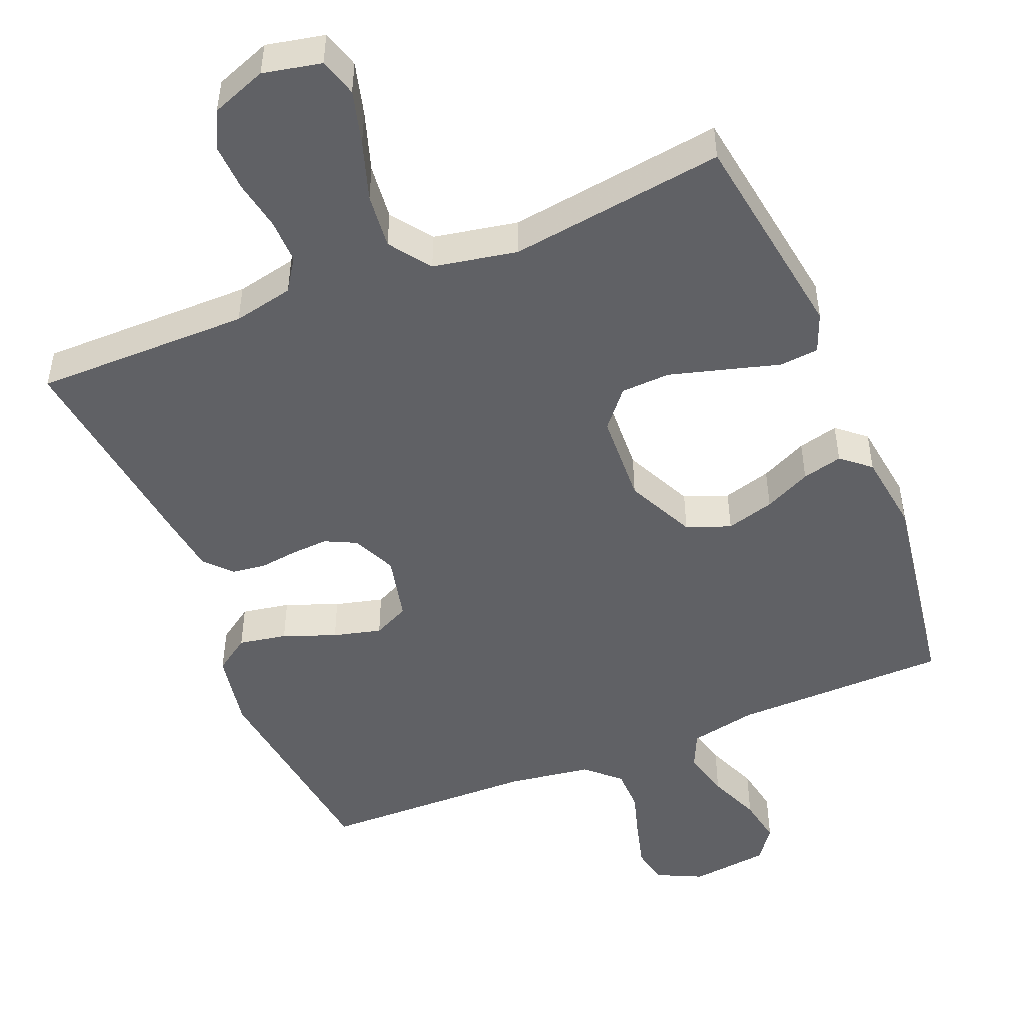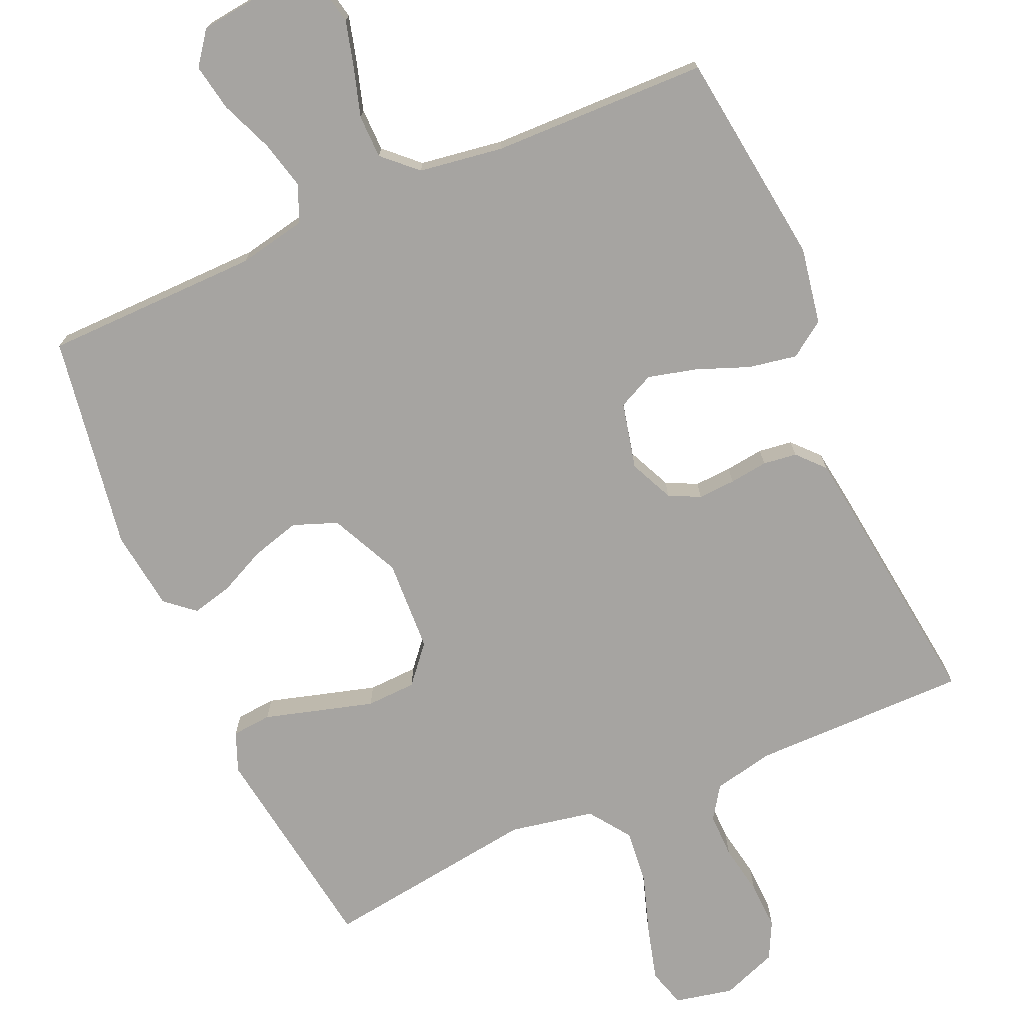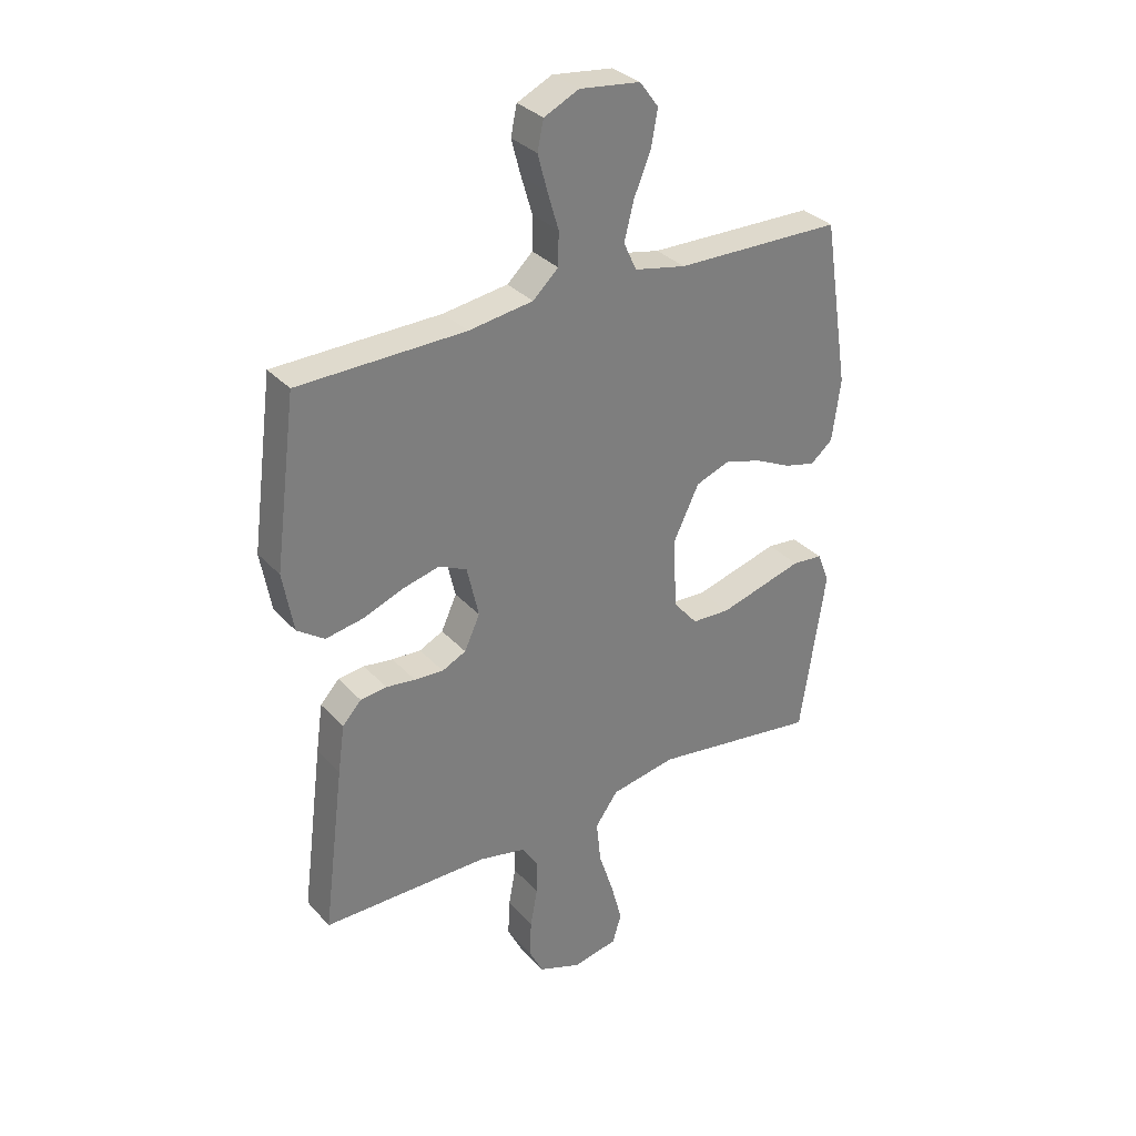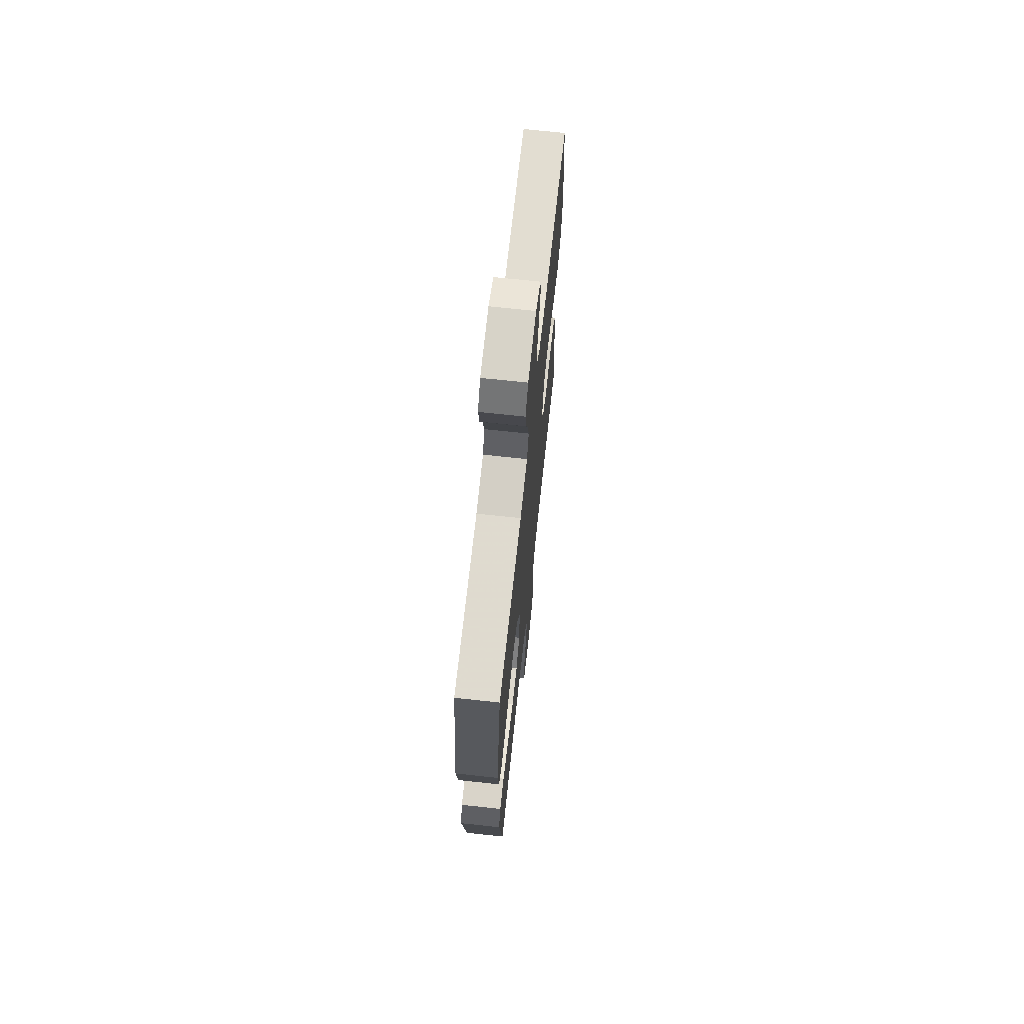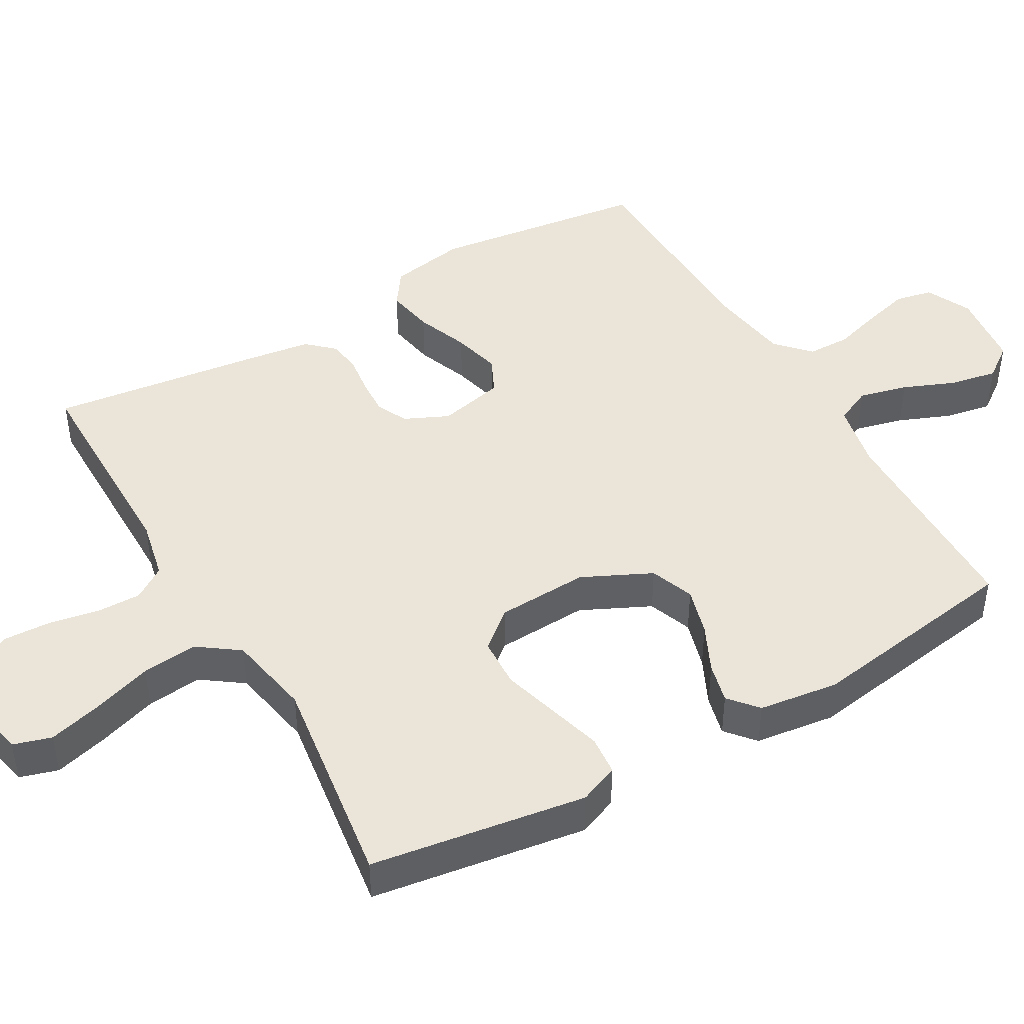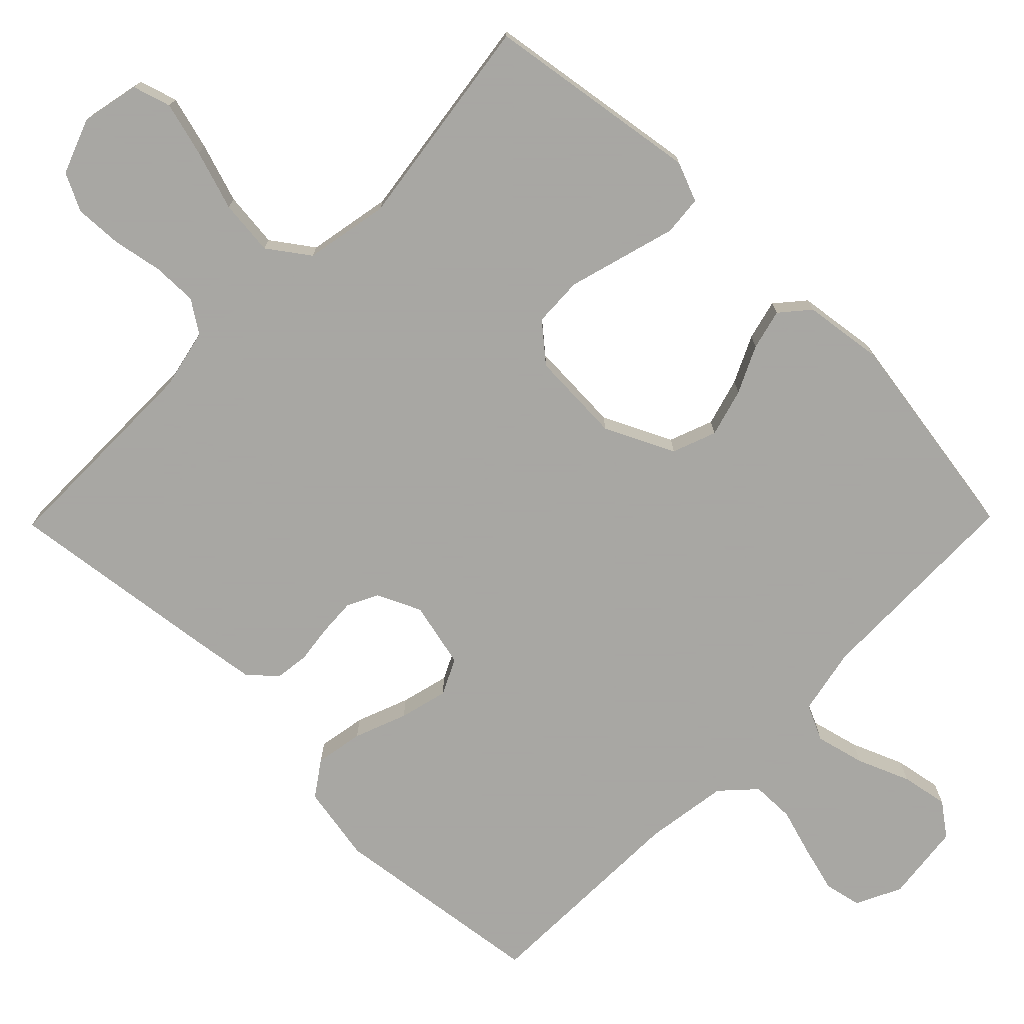
<metadata>
{"format":"obj","ext":"obj","renderer":"f3d","projection":"perspective","resolution":1024,"background":"white","views":[{"elev":-49.0,"azim":-157.7,"up":"+Y"},{"elev":-73.5,"azim":23.6,"up":"+Y"},{"elev":32.3,"azim":145.4,"up":"+Z"},{"elev":69.6,"azim":-83.8,"up":"+Z"},{"elev":45.2,"azim":-119.9,"up":"+Y"},{"elev":-74.4,"azim":-134.5,"up":"+Y"}]}
</metadata>
<code>
v 0.5 0.07 0.5
v 0.539 0.07 0.2
v 0.52 0.07 0.093
v 0.471 0.07 0.059
v 0.404 0.07 0.071
v 0.331 0.07 0.099
v 0.264 0.07 0.116
v 0.214 0.07 0.092
v 0.193 0.07 0
v 0.221 0.07 -0.061
v 0.264 0.07 -0.082
v 0.316 0.07 -0.079
v 0.369 0.07 -0.072
v 0.416 0.07 -0.078
v 0.45 0.07 -0.115
v 0.462 0.07 -0.2
v 0.5 0.07 -0.5
v 0.2 0.07 -0.5
v 0.116 0.07 -0.518
v 0.086 0.07 -0.563
v 0.087 0.07 -0.625
v 0.1 0.07 -0.695
v 0.103 0.07 -0.761
v 0.077 0.07 -0.813
v 0 0.07 -0.842
v -0.081 0.07 -0.825
v -0.097 0.07 -0.772
v -0.077 0.07 -0.697
v -0.05 0.07 -0.614
v -0.042 0.07 -0.537
v -0.083 0.07 -0.48
v -0.2 0.07 -0.458
v -0.5 0.07 -0.5
v -0.545 0.07 -0.2
v -0.523 0.07 -0.145
v -0.468 0.07 -0.14
v -0.394 0.07 -0.161
v -0.316 0.07 -0.183
v -0.247 0.07 -0.18
v -0.203 0.07 -0.128
v -0.197 0.07 0
v -0.243 0.07 0.096
v -0.304 0.07 0.119
v -0.371 0.07 0.1
v -0.436 0.07 0.069
v -0.492 0.07 0.055
v -0.532 0.07 0.089
v -0.547 0.07 0.2
v -0.5 0.07 0.5
v -0.2 0.07 0.505
v -0.107 0.07 0.524
v -0.084 0.07 0.574
v -0.101 0.07 0.642
v -0.131 0.07 0.715
v -0.143 0.07 0.78
v -0.109 0.07 0.826
v 0 0.07 0.839
v 0.063 0.07 0.809
v 0.074 0.07 0.757
v 0.057 0.07 0.693
v 0.037 0.07 0.626
v 0.038 0.07 0.566
v 0.084 0.07 0.523
v 0.2 0.07 0.506
v 0.5 0 0.5
v 0.539 0 0.2
v 0.52 0 0.093
v 0.471 0 0.059
v 0.404 0 0.071
v 0.331 0 0.099
v 0.264 0 0.116
v 0.214 0 0.092
v 0.193 0 0
v 0.221 0 -0.061
v 0.264 0 -0.082
v 0.316 0 -0.079
v 0.369 0 -0.072
v 0.416 0 -0.078
v 0.45 0 -0.115
v 0.462 0 -0.2
v 0.5 0 -0.5
v 0.2 0 -0.5
v 0.116 0 -0.518
v 0.086 0 -0.563
v 0.087 0 -0.625
v 0.1 0 -0.695
v 0.103 0 -0.761
v 0.077 0 -0.813
v 0 0 -0.842
v -0.081 0 -0.825
v -0.097 0 -0.772
v -0.077 0 -0.697
v -0.05 0 -0.614
v -0.042 0 -0.537
v -0.083 0 -0.48
v -0.2 0 -0.458
v -0.5 0 -0.5
v -0.545 0 -0.2
v -0.523 0 -0.145
v -0.468 0 -0.14
v -0.394 0 -0.161
v -0.316 0 -0.183
v -0.247 0 -0.18
v -0.203 0 -0.128
v -0.197 0 0
v -0.243 0 0.096
v -0.304 0 0.119
v -0.371 0 0.1
v -0.436 0 0.069
v -0.492 0 0.055
v -0.532 0 0.089
v -0.547 0 0.2
v -0.5 0 0.5
v -0.2 0 0.505
v -0.107 0 0.524
v -0.084 0 0.574
v -0.101 0 0.642
v -0.131 0 0.715
v -0.143 0 0.78
v -0.109 0 0.826
v 0 0 0.839
v 0.063 0 0.809
v 0.074 0 0.757
v 0.057 0 0.693
v 0.037 0 0.626
v 0.038 0 0.566
v 0.084 0 0.523
v 0.2 0 0.506
f 58 59 60 61
f 56 57 58 61
f 56 61 62
f 53 54 55 56
f 52 53 56 62
f 51 52 62 63
f 47 48 49 50
f 44 45 46 47
f 43 44 47 50
f 42 43 50 51
f 34 35 36 37
f 32 33 34 37
f 31 32 37 38
f 26 27 28 29
f 24 25 26 29
f 24 29 30
f 21 22 23 24
f 20 21 24 30
f 19 20 30 31
f 15 16 17 18
f 12 13 14 15
f 11 12 15 18
f 10 11 18 19
f 3 4 5 6
f 3 6 7
f 64 1 2 3
f 64 3 7
f 63 64 7 8
f 41 42 51 63
f 40 41 63 8
f 39 40 8 9
f 19 31 38 39
f 9 10 19 39
f 125 124 123 122
f 125 122 121 120
f 126 125 120
f 120 119 118 117
f 126 120 117 116
f 127 126 116 115
f 114 113 112 111
f 111 110 109 108
f 114 111 108 107
f 115 114 107 106
f 101 100 99 98
f 101 98 97 96
f 102 101 96 95
f 93 92 91 90
f 93 90 89 88
f 94 93 88
f 88 87 86 85
f 94 88 85 84
f 95 94 84 83
f 82 81 80 79
f 79 78 77 76
f 82 79 76 75
f 83 82 75 74
f 70 69 68 67
f 71 70 67
f 67 66 65 128
f 71 67 128
f 72 71 128 127
f 127 115 106 105
f 72 127 105 104
f 73 72 104 103
f 103 102 95 83
f 103 83 74 73
f 1 65 66 2
f 2 66 67 3
f 3 67 68 4
f 4 68 69 5
f 5 69 70 6
f 6 70 71 7
f 7 71 72 8
f 8 72 73 9
f 9 73 74 10
f 10 74 75 11
f 11 75 76 12
f 12 76 77 13
f 13 77 78 14
f 14 78 79 15
f 15 79 80 16
f 16 80 81 17
f 17 81 82 18
f 18 82 83 19
f 19 83 84 20
f 20 84 85 21
f 21 85 86 22
f 22 86 87 23
f 23 87 88 24
f 24 88 89 25
f 25 89 90 26
f 26 90 91 27
f 27 91 92 28
f 28 92 93 29
f 29 93 94 30
f 30 94 95 31
f 31 95 96 32
f 32 96 97 33
f 33 97 98 34
f 34 98 99 35
f 35 99 100 36
f 36 100 101 37
f 37 101 102 38
f 38 102 103 39
f 39 103 104 40
f 40 104 105 41
f 41 105 106 42
f 42 106 107 43
f 43 107 108 44
f 44 108 109 45
f 45 109 110 46
f 46 110 111 47
f 47 111 112 48
f 48 112 113 49
f 49 113 114 50
f 50 114 115 51
f 51 115 116 52
f 52 116 117 53
f 53 117 118 54
f 54 118 119 55
f 55 119 120 56
f 56 120 121 57
f 57 121 122 58
f 58 122 123 59
f 59 123 124 60
f 60 124 125 61
f 61 125 126 62
f 62 126 127 63
f 63 127 128 64
f 64 128 65 1

</code>
